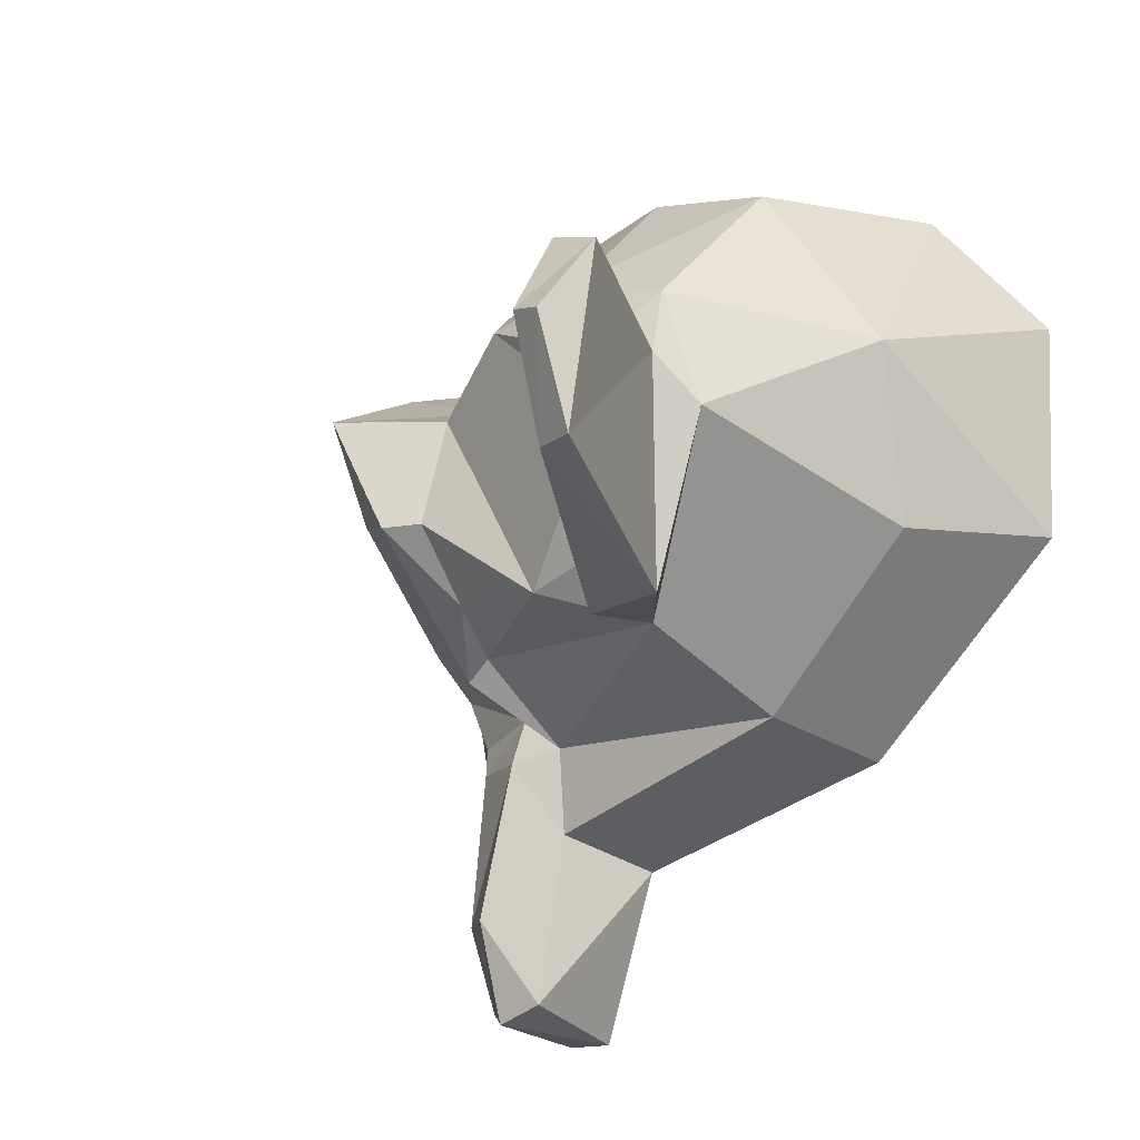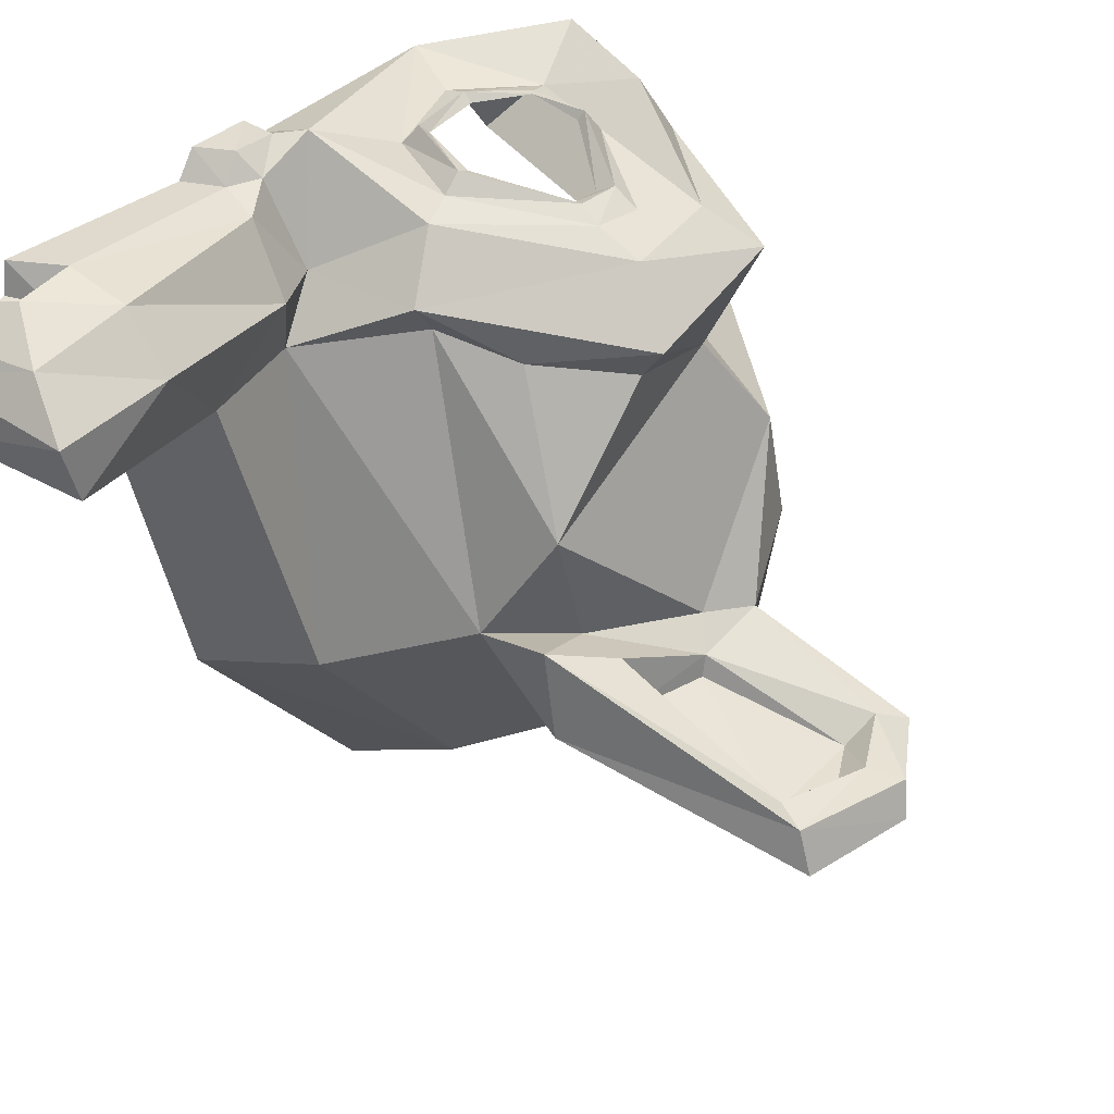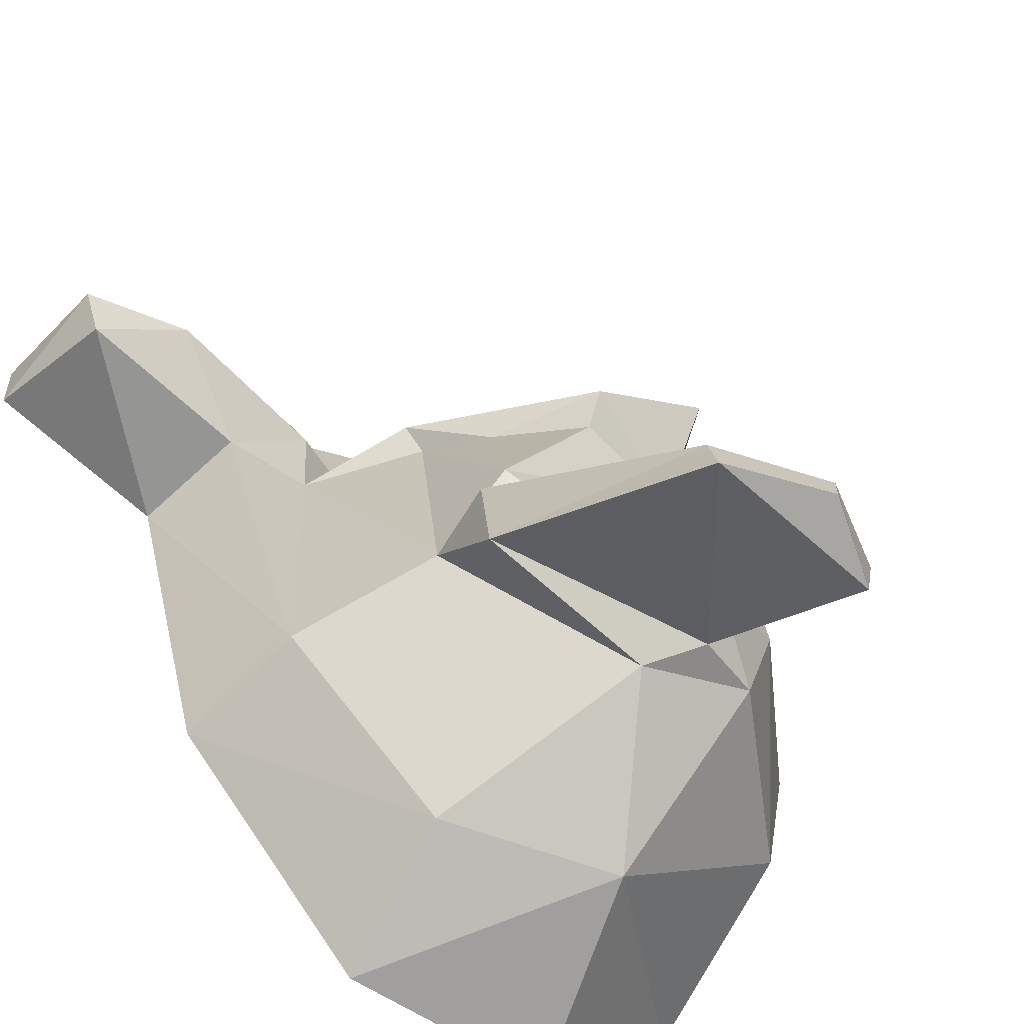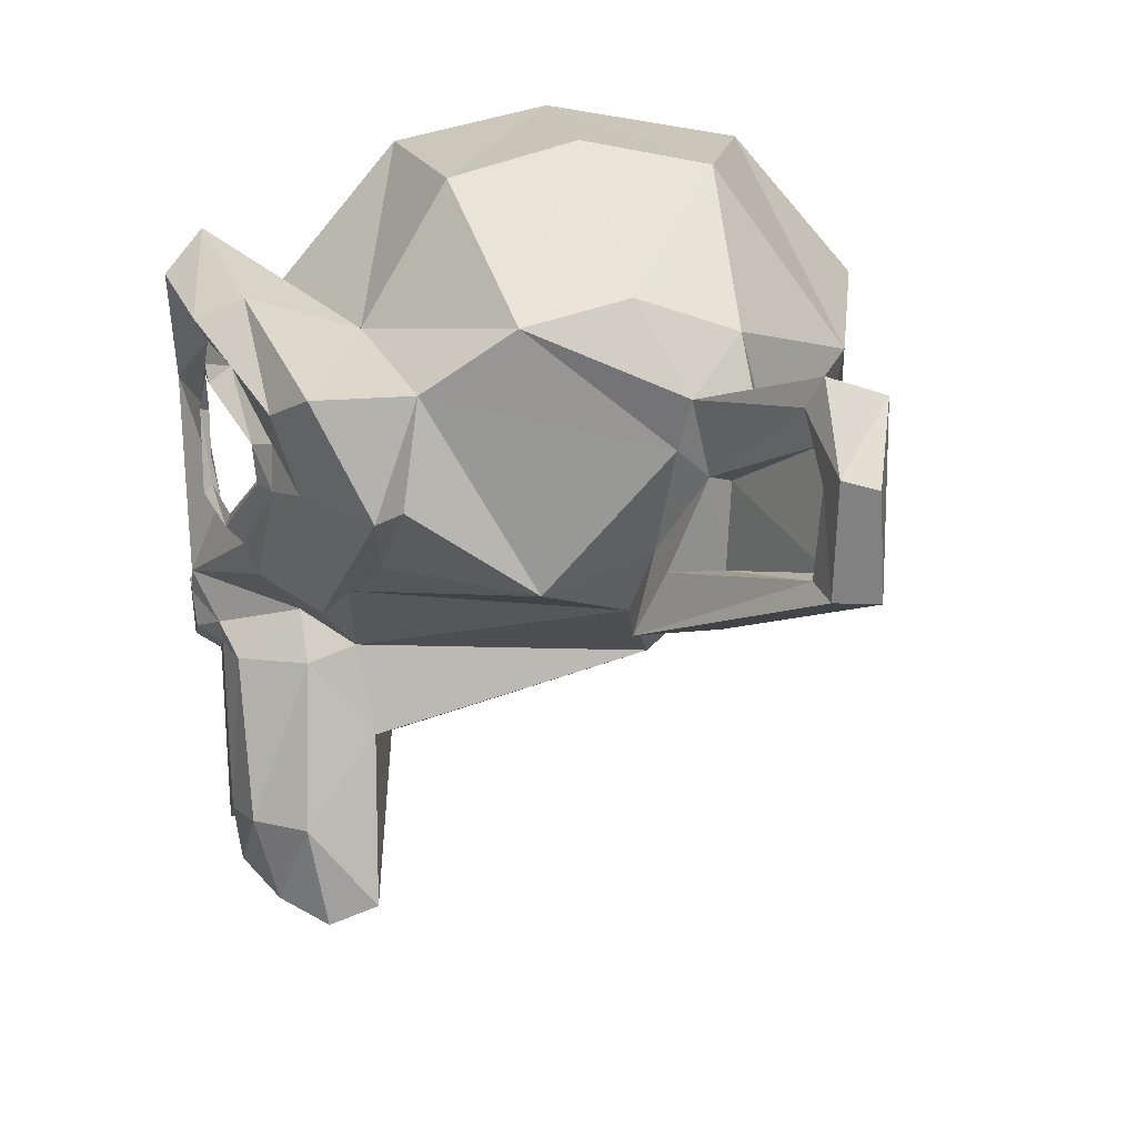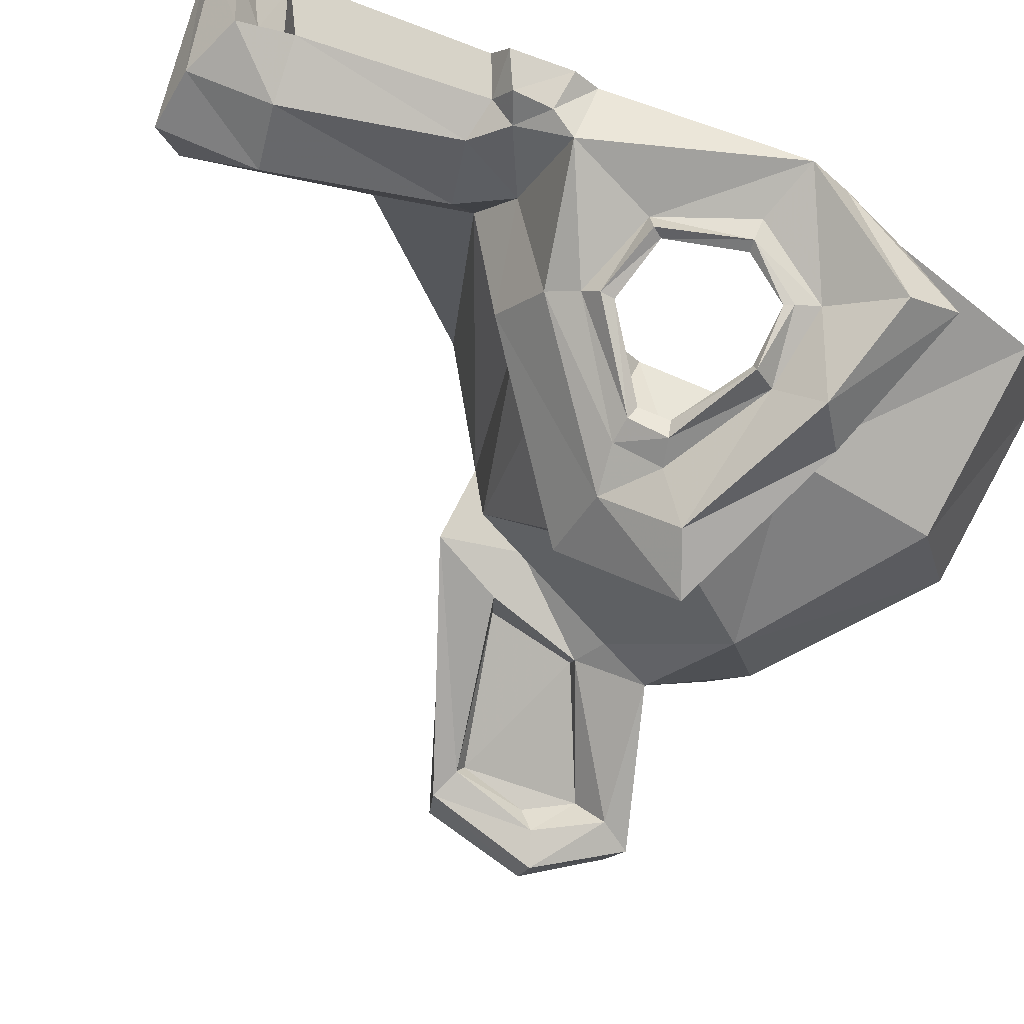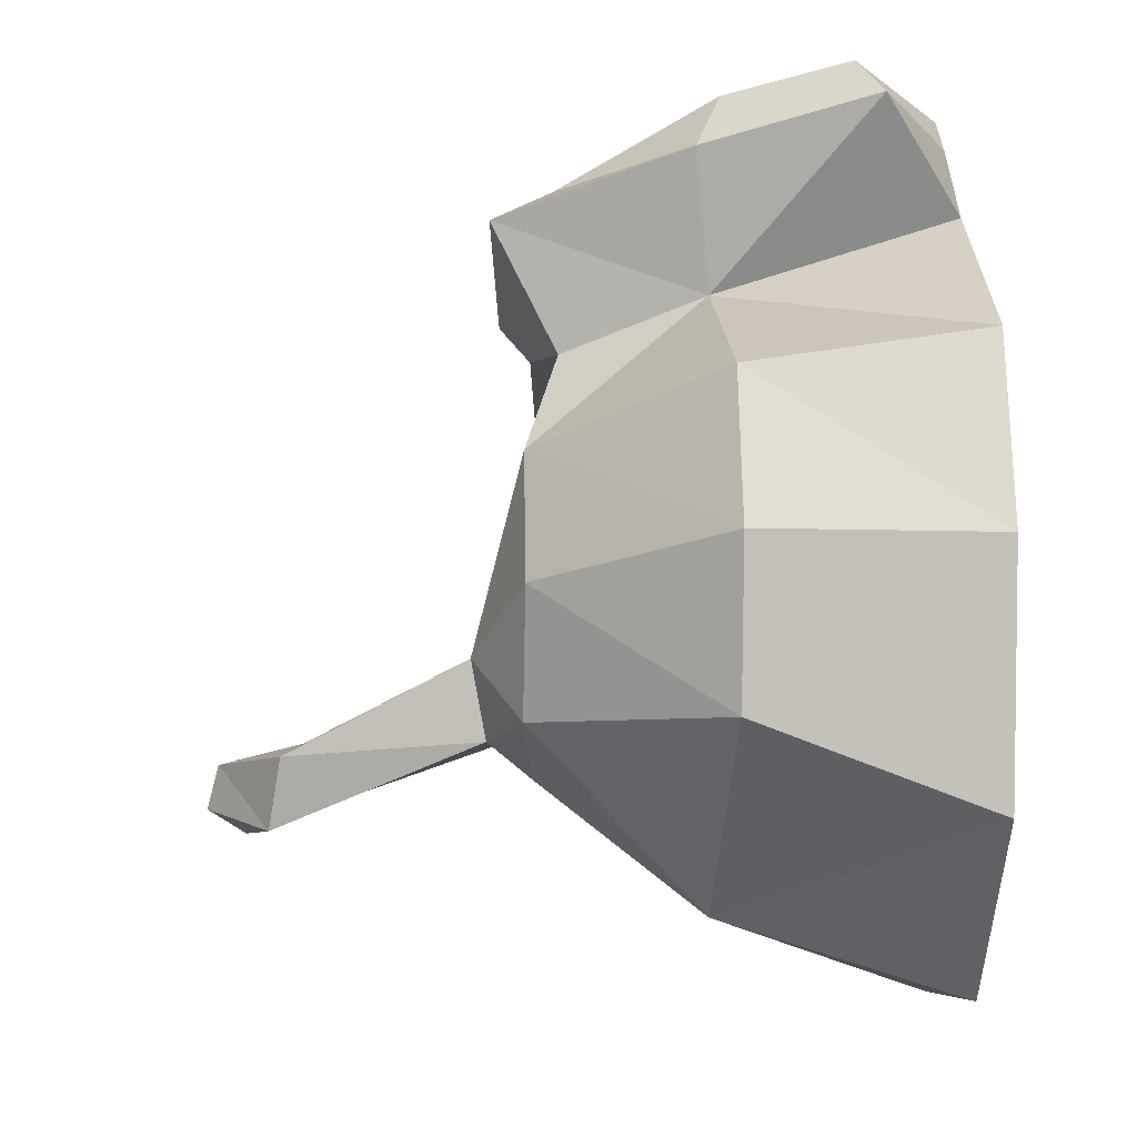
<metadata>
{"format":"obj","ext":"obj","renderer":"f3d","projection":"perspective","resolution":1024,"background":"white","views":[{"elev":-15.2,"azim":130.5,"up":"+Y"},{"elev":31.3,"azim":40.3,"up":"+Z"},{"elev":-55.3,"azim":55.0,"up":"+Z"},{"elev":13.8,"azim":78.9,"up":"+Y"},{"elev":76.0,"azim":112.6,"up":"+Z"},{"elev":-8.6,"azim":176.4,"up":"+Z"}]}
</metadata>
<code>
v 0 0.43 0.74
v 0 0.35 0.82
v 0 0.57 0.57
v 0 0.9 -0.55
v 0 0.56 -0.85
v 0 0.07 -0.83
v 0 -0.38 -0.35
v 0.2 -0.19 0.56
v 0.35 -0.7 0.57
v 0.33 -0.95 0.52
v 0 -0.98 0.58
v 0.44 -0.14 0.53
v 0.83 0.15 0.45
v 0.86 0.43 0.59
v 0.49 0.6 0.69
v 0.16 0.72 0.76
v 0.13 0.3 0.77
v 0.2 0.09 0.74
v 0.38 0.02 0.7
v 0.63 0.19 0.65
v 0.64 0.3 0.65
v 0.43 0.44 0.72
v 0.25 0.47 0.76
v 0 -0.77 0.73
v 0.12 -0.84 0.71
v 0 -0.89 0.69
v 0 -0.1 0.77
v 0.13 -0.23 0.75
v 0.09 -0.29 0.74
v 0.4 -0.05 0.67
v 0.73 0.2 0.6
v 0.74 0.38 0.66
v 0.44 0.55 0.8
v 0.2 0.62 0.85
v 0.13 -0.1 0.81
v 0.25 -0.7 0.69
v 0.23 -0.91 0.63
v 0 -0.95 0.64
v 0.11 -0.71 0.73
v 0 -0.33 0.74
v 0 -0.15 0.81
v 0.09 -0.16 0.81
v 0.08 -0.25 0.8
v 0 -0.29 0.8
v 0.26 -0.31 0.55
v 0.18 -0.31 0.71
v 0 -0.78 0.66
v 0.09 -0.75 0.66
v 0.09 -0.81 0.64
v 0 -0.86 0.63
v 0.27 0.42 0.77
v 0.42 0.4 0.77
v 0.59 0.29 0.69
v 0.58 0.2 0.68
v 0.38 0.06 0.74
v 0.23 0.11 0.78
v 0.18 0.3 0.78
v 0.2 0.3 0.76
v 0.24 0.13 0.76
v 0.38 0.09 0.73
v 0.55 0.21 0.67
v 0.55 0.28 0.67
v 0.41 0.39 0.75
v 0.28 0.4 0.77
v 0.77 0.16 0.38
v 0.6 0 0.41
v 0.44 -0.09 0.47
v 0 0.9 0.29
v 0 0.98 -0.08
v 0 -0.98 0.46
v 0 -0.57 0.32
v 0.77 0.27 -0.44
v 0.46 0.44 -0.7
v 0.73 -0.05 0.07
v 0.59 -0.13 -0.16
v 0.34 0.05 -0.66
v 0.25 -0.5 0.39
v 0.33 -0.91 0.4
v 0.22 -0.28 0.43
v 0.3 -0.31 -0.27
v 0.45 0.87 -0.38
v 0.45 0.93 -0.07
v 0.45 0.85 0.23
v 0.46 0.52 0.43
v 0.73 0.41 0.34
v 0.8 0.56 0.13
v 0.8 0.62 -0.12
v 0.8 0.54 -0.36
v 0.89 0.41 -0.23
v 0.77 -0.14 -0.13
v 1.28 0.05 -0.43
v 1.35 0.32 -0.42
v 1.23 0.51 -0.42
v 1.19 0.44 -0.39
v 1.27 0.29 -0.41
v 1.21 0.08 -0.41
v 1.19 0.09 -0.45
v 1.23 0.25 -0.45
v 1.17 0.36 -0.44
v 0.84 0.29 -0.21
v 0.84 0.02 -0.19
v 0.72 0.04 -0.19
v 0.89 0.24 -0.27
v 0.89 0.23 -0.32
v 0.85 0.02 -0.32
v 1.19 0.34 -0.48
v 1.26 0.24 -0.49
v 1.21 0.09 -0.48
v 1.25 0.47 -0.55
v 1.37 0.3 -0.5
v 1.31 0.05 -0.53
v 0.79 -0.13 -0.33
v 0.86 0.38 -0.38
f 8 30 35
f 14 31 13
f 64 57 58
f 31 21 20
f 12 67 66
f 12 31 30
f 35 19 18
f 37 9 36
f 40 39 29
f 29 44 40
f 28 43 29
f 27 42 35
f 43 41 44
f 35 28 8
f 28 29 46
f 71 78 70
f 36 25 37
f 49 47 50
f 26 49 50
f 48 24 47
f 9 78 77
f 18 2 35
f 34 1 2
f 57 18 56
f 18 55 56
f 20 30 31
f 20 53 54
f 33 16 34
f 57 23 17
f 23 33 34
f 64 52 51
f 22 32 33
f 32 15 33
f 53 61 54
f 54 60 55
f 19 54 55
f 55 59 56
f 2 27 35
f 23 2 17
f 59 57 56
f 1 16 3
f 48 25 39
f 10 70 78
f 11 37 38
f 38 25 26
f 84 86 83
f 46 8 28
f 71 80 77
f 77 45 9
f 36 45 46
f 46 39 36
f 73 6 5
f 83 69 68
f 69 81 4
f 4 73 5
f 52 62 53
f 53 22 52
f 84 68 3
f 22 51 52
f 79 12 8
f 79 8 45
f 94 92 93
f 95 91 92
f 111 113 109
f 98 96 95
f 99 95 94
f 89 103 94
f 74 75 102
f 85 100 86
f 99 103 104
f 102 103 101
f 90 102 75
f 112 91 90
f 74 65 66
f 98 106 107
f 98 108 97
f 86 89 87
f 113 93 109
f 105 96 97
f 91 110 92
f 92 109 93
f 96 90 91
f 109 110 111
f 112 72 113
f 76 7 6
f 103 105 101
f 84 16 15
f 84 14 85
f 13 85 14
f 67 74 66
f 79 75 67
f 76 75 80
f 82 86 87
f 81 87 88
f 73 81 88
f 73 72 76
f 75 112 90
f 89 88 87
f 72 88 113
f 79 80 75
f 74 102 100
f 105 97 104
f 98 97 99
f 99 104 97
f 8 12 30
f 14 32 31
f 64 51 57
f 31 32 21
f 65 13 66
f 13 12 66
f 12 13 31
f 35 30 19
f 37 10 9
f 40 24 39
f 29 43 44
f 28 42 43
f 27 41 42
f 43 42 41
f 35 42 28
f 71 77 78
f 36 39 25
f 49 48 47
f 26 25 49
f 48 39 24
f 9 10 78
f 18 17 2
f 34 16 1
f 57 17 18
f 18 19 55
f 20 19 30
f 20 21 53
f 33 15 16
f 57 51 23
f 23 22 33
f 64 63 52
f 22 21 32
f 32 14 15
f 53 62 61
f 54 61 60
f 19 20 54
f 55 60 59
f 23 34 2
f 59 58 57
f 48 49 25
f 10 11 70
f 11 10 37
f 38 37 25
f 84 85 86
f 46 45 8
f 71 7 80
f 77 79 45
f 36 9 45
f 46 29 39
f 73 76 6
f 83 82 69
f 69 82 81
f 4 81 73
f 52 63 62
f 53 21 22
f 84 83 68
f 22 23 51
f 79 67 12
f 94 95 92
f 95 96 91
f 111 112 113
f 98 97 96
f 99 98 95
f 94 93 89
f 89 100 103
f 85 74 100
f 99 94 103
f 102 100 103
f 90 101 102
f 112 111 91
f 74 85 65
f 98 99 106
f 98 107 108
f 86 100 89
f 113 89 93
f 105 101 96
f 91 111 110
f 92 110 109
f 96 101 90
f 112 75 72
f 76 80 7
f 103 104 105
f 84 3 16
f 84 15 14
f 13 65 85
f 67 75 74
f 76 72 75
f 82 83 86
f 81 82 87
f 73 88 72
f 89 113 88
f 79 77 80

</code>
